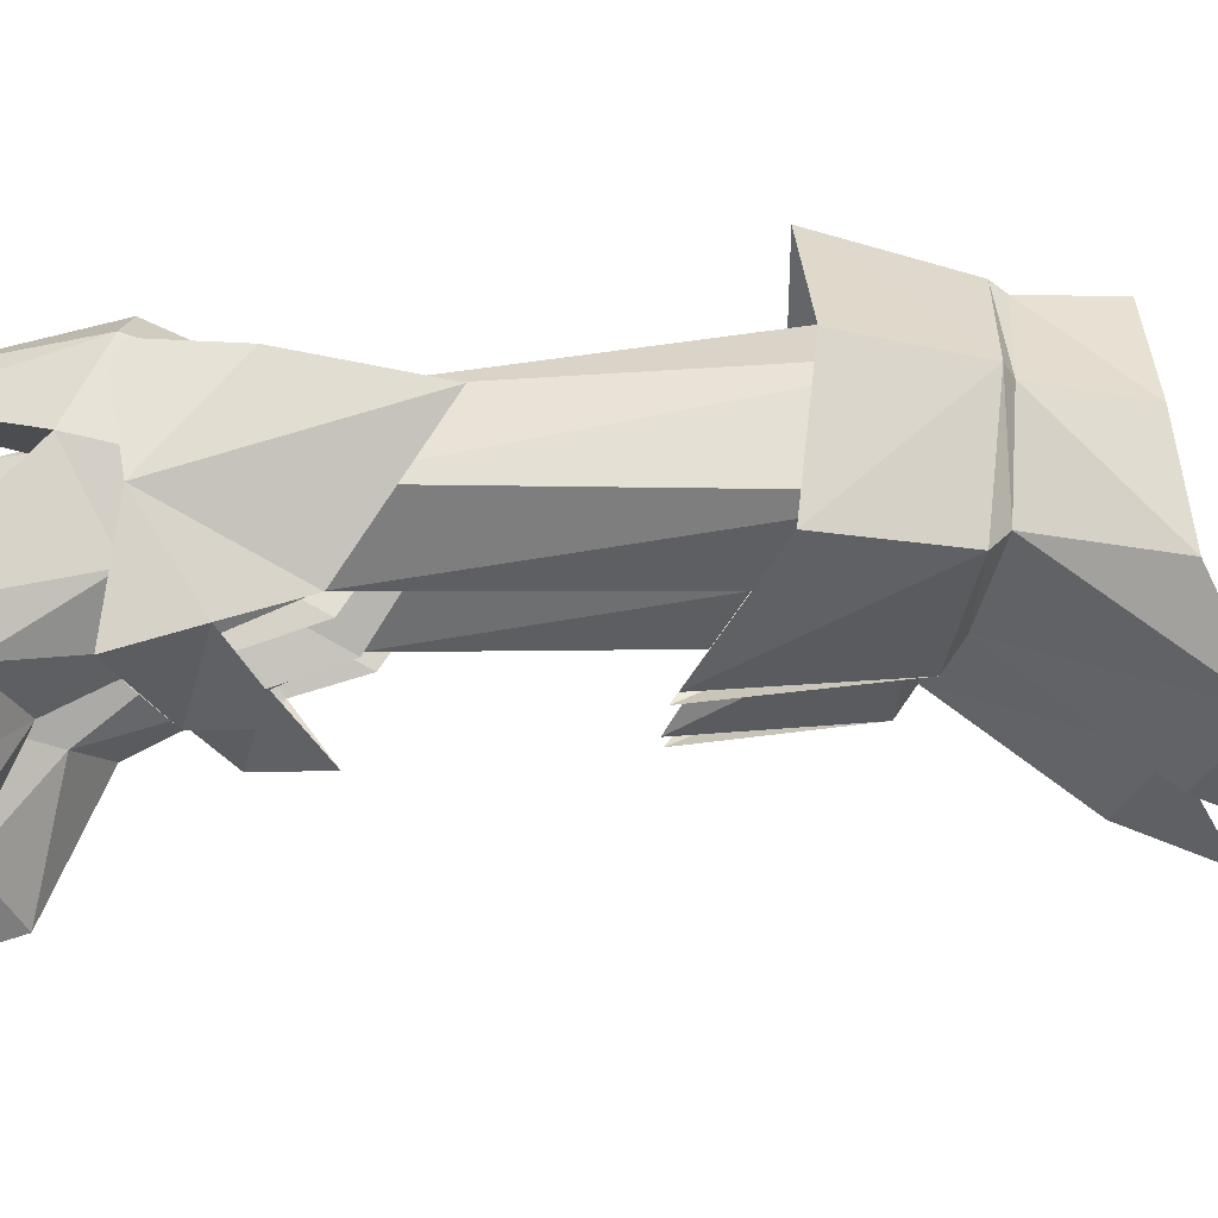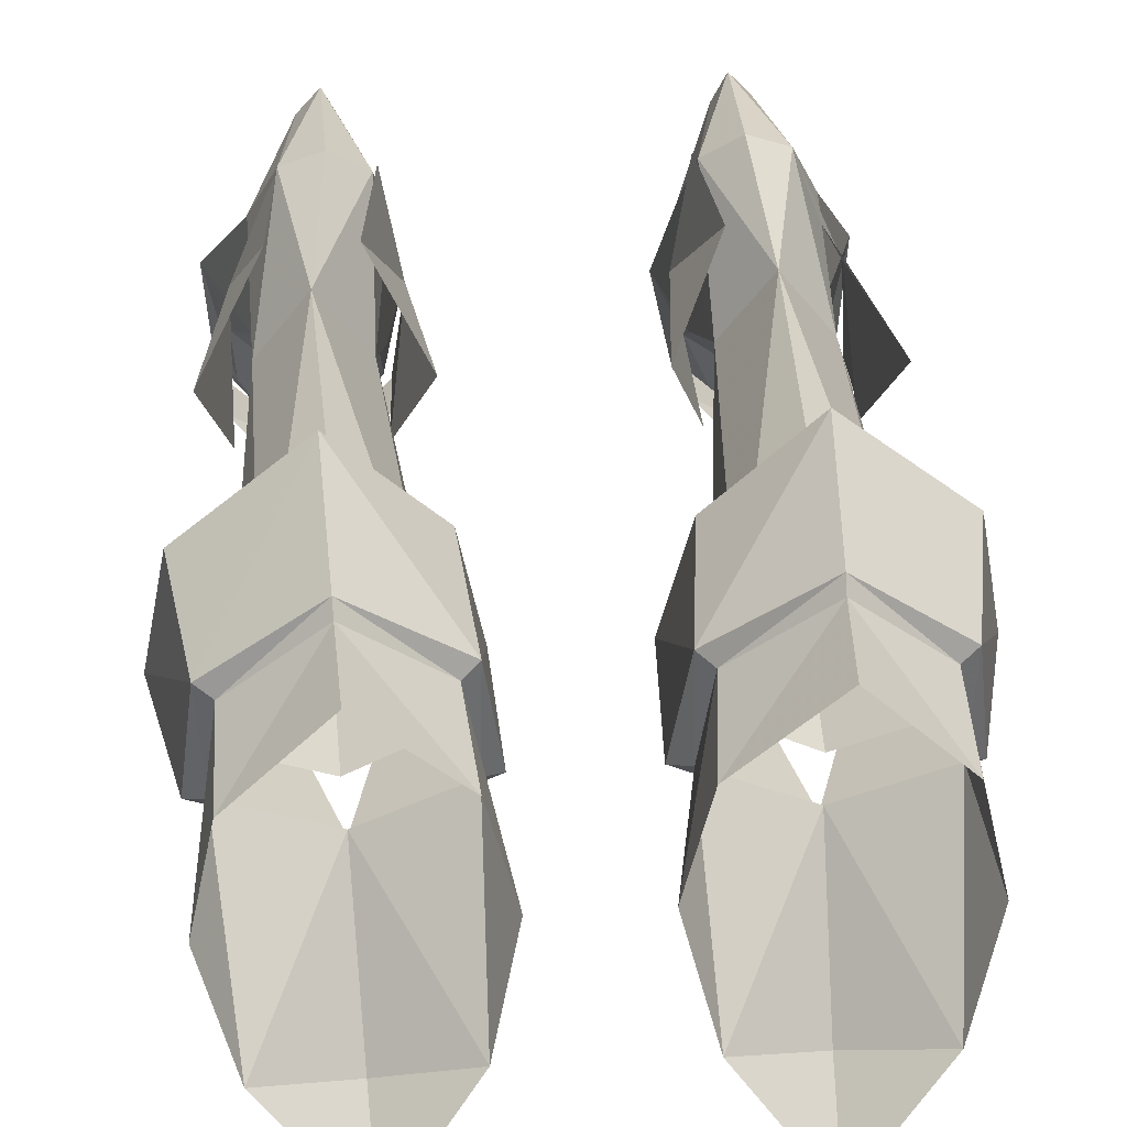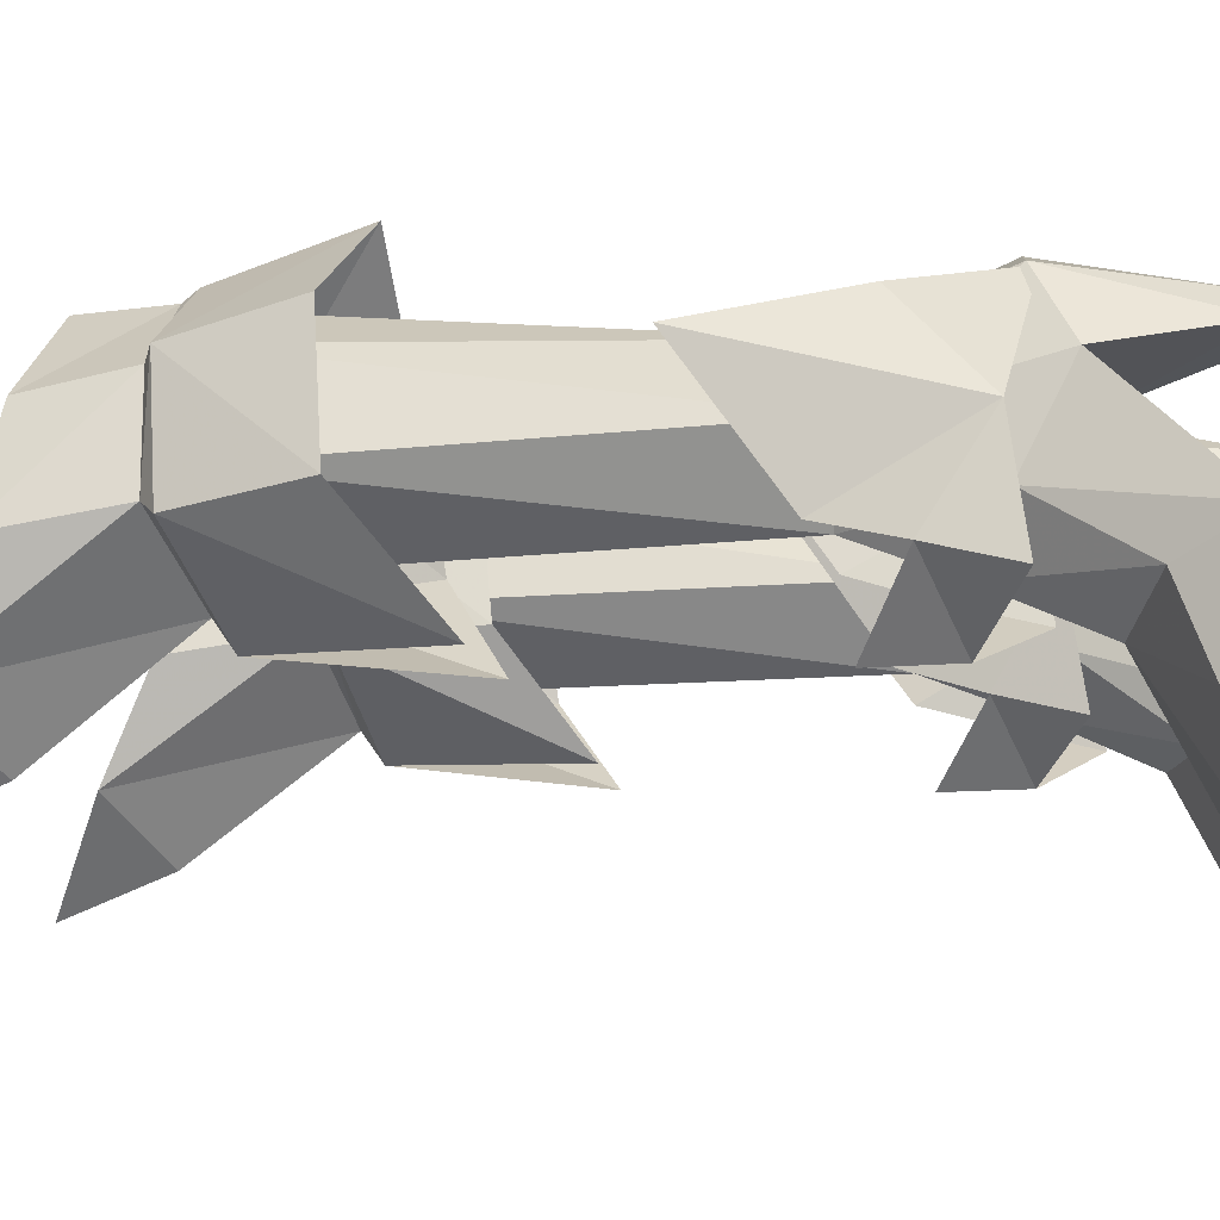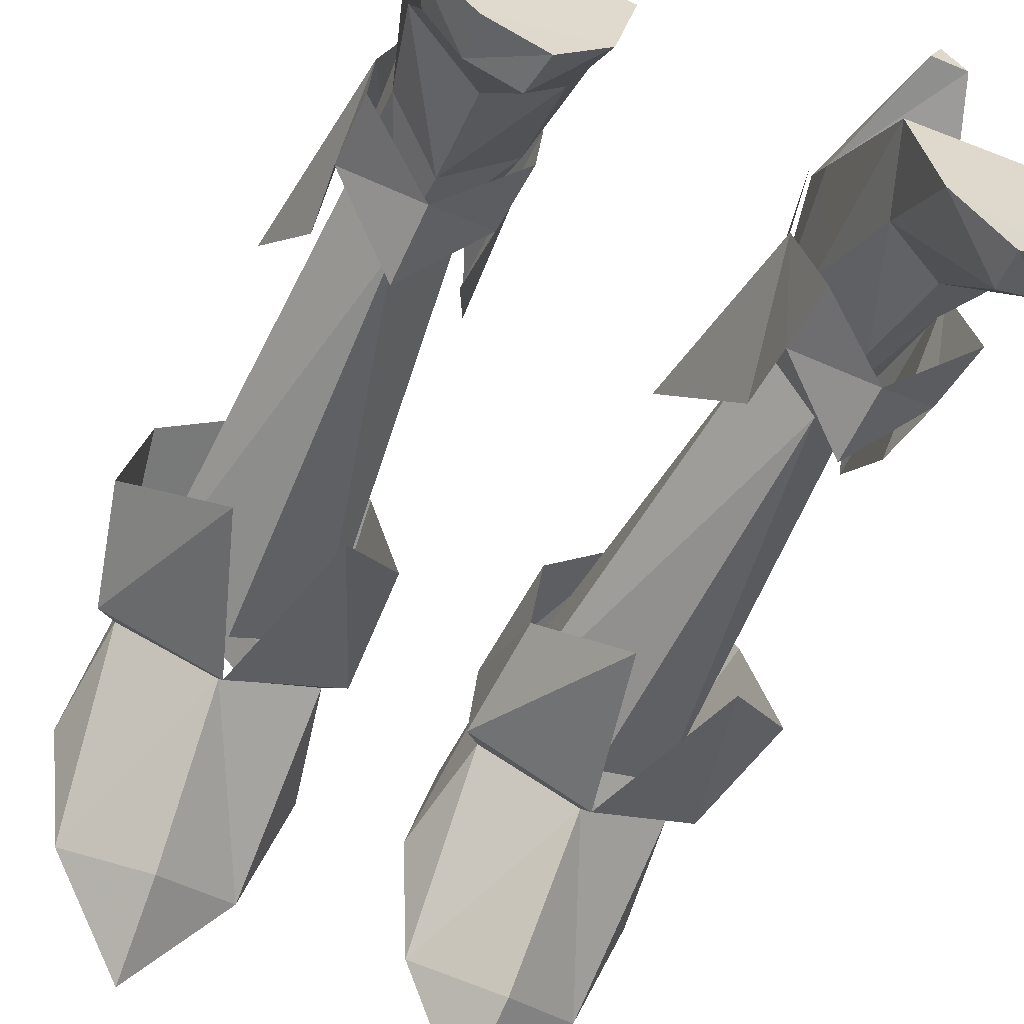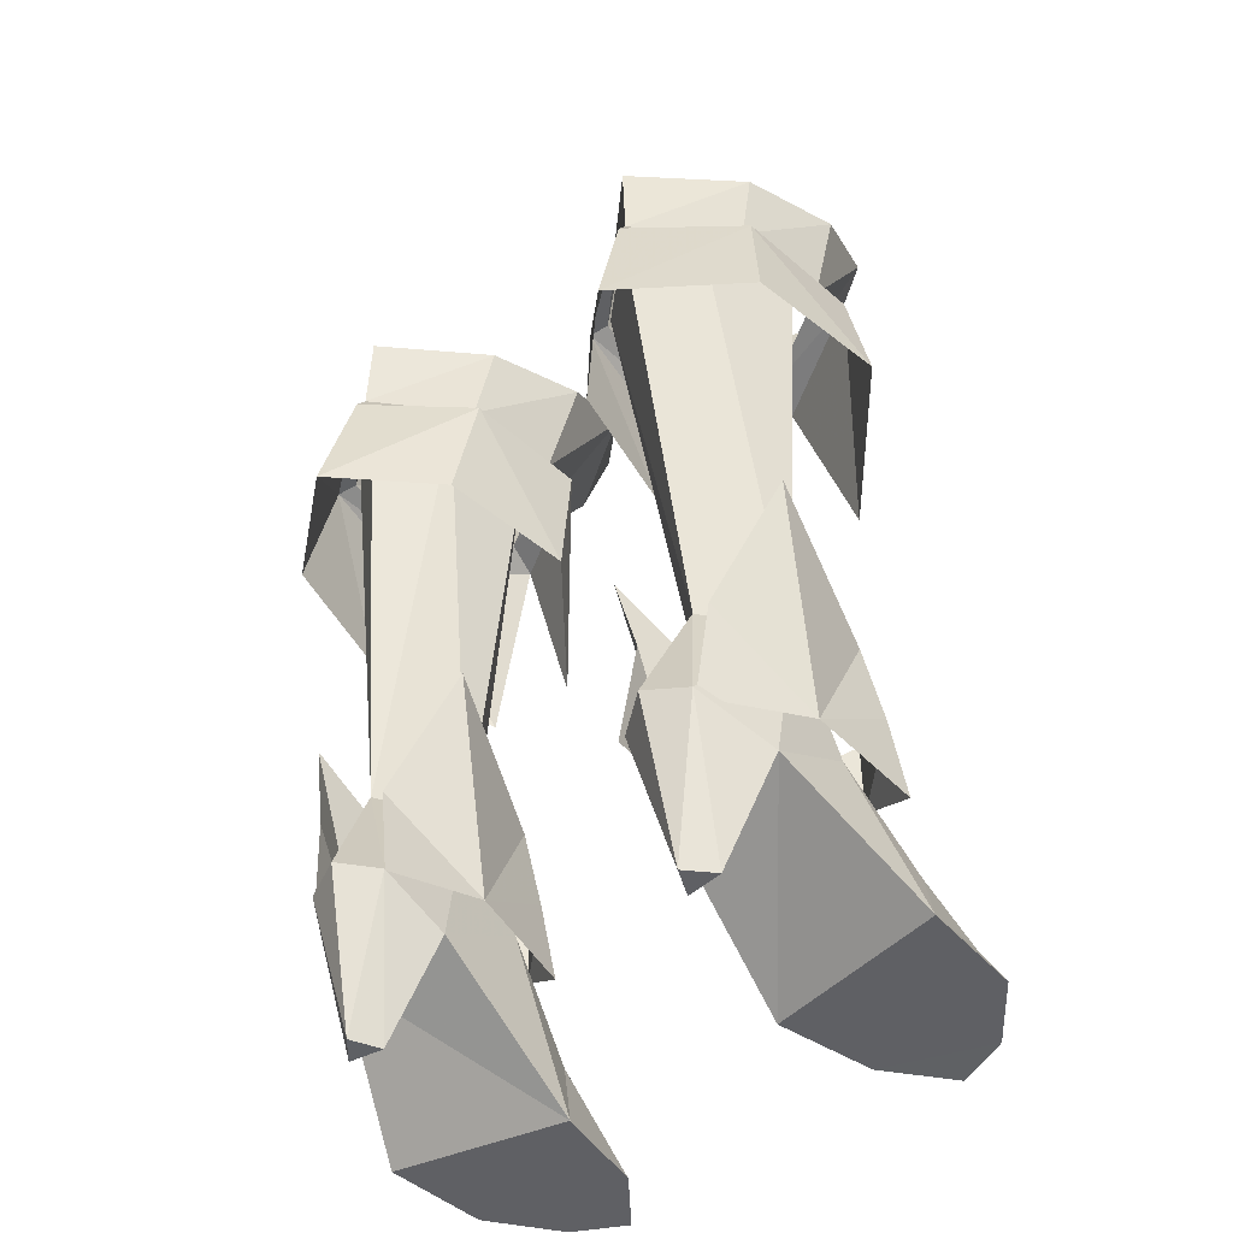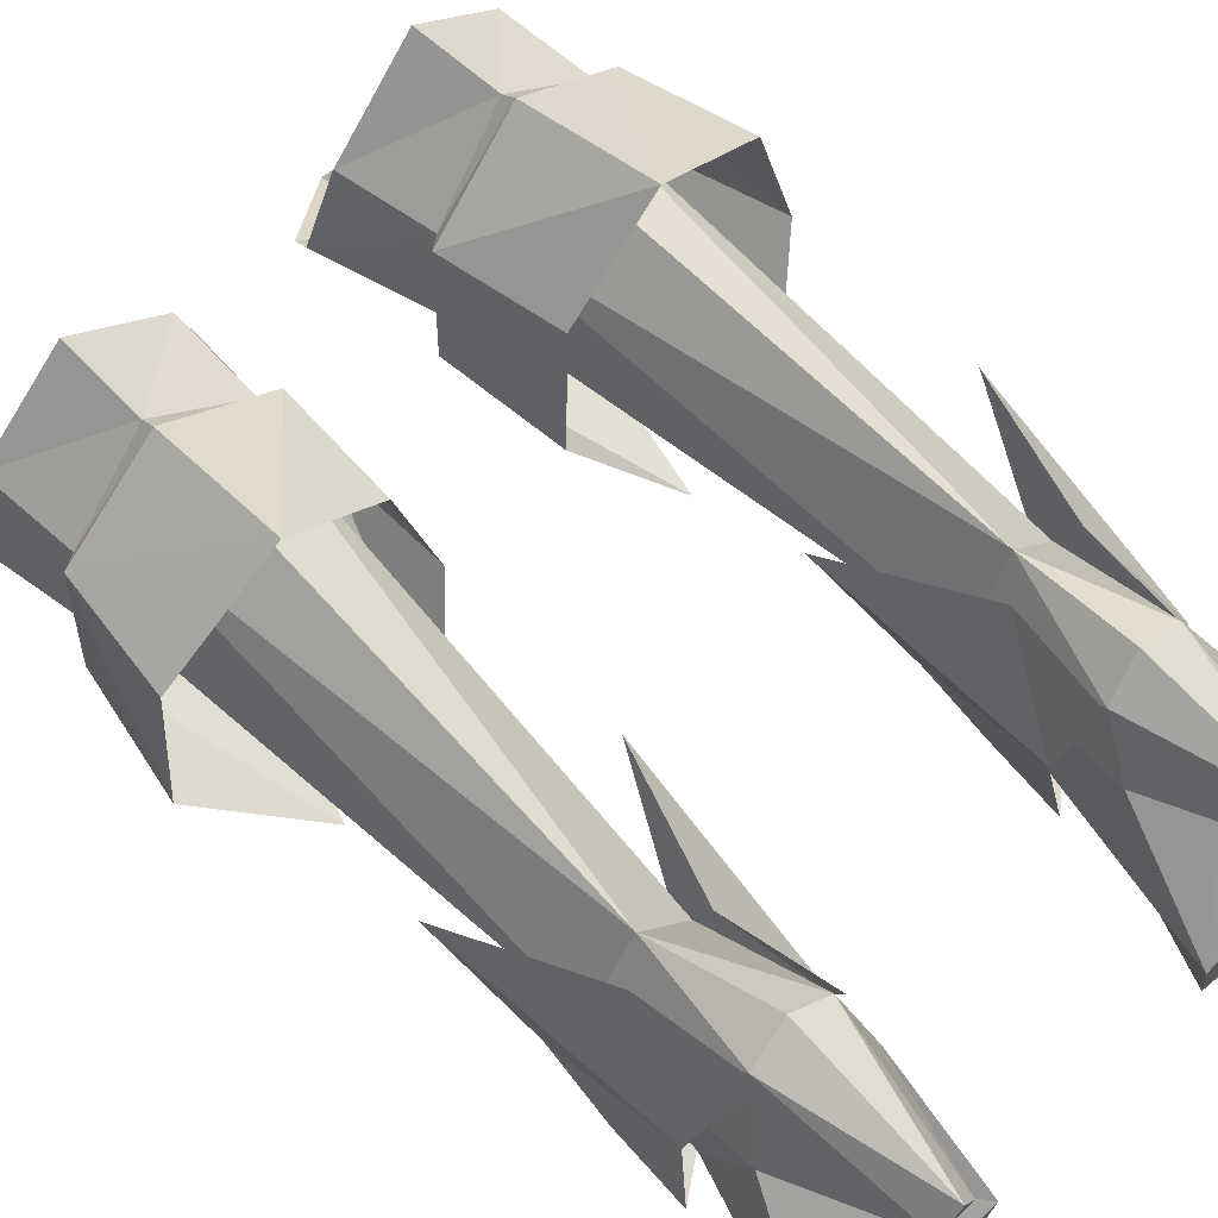
<metadata>
{"format":"obj","ext":"obj","renderer":"f3d","projection":"perspective","resolution":1024,"background":"white","views":[{"elev":-6.8,"azim":-90.3,"up":"+Y"},{"elev":41.1,"azim":-4.0,"up":"+Y"},{"elev":-15.2,"azim":102.9,"up":"+Y"},{"elev":-58.8,"azim":156.0,"up":"+Y"},{"elev":-43.9,"azim":-140.1,"up":"+Z"},{"elev":68.6,"azim":133.7,"up":"+Y"}]}
</metadata>
<code>
g summoner_shoe_female_94010
v 5.467 7.188 18.31
v 2.638 4.358 18.33
v 2.244 3.766 22.01
v 5.288 6.082 22.37
v 1.868 0.2392 17.77
v 1.751 -0.04307 21.57
v 5.288 6.082 22.37
v 2.244 3.766 22.01
v 2.708 3.51 22.35
v 5.269 5.761 22.79
v 1.751 -0.04307 21.57
v 2.329 0.4385 22.17
v 5.32 -2.149 21.26
v 5.296 -1.28 21.87
v 2.419 3.035 25.31
v 5.157 5.746 25.39
v 1.633 -0.1315 25.74
v 8.343 3.754 22.28
v 8.957 4.346 18.6
v 9.757 0.2237 18.11
v 8.858 -0.05702 21.88
v 7.851 3.5 22.57
v 8.343 3.754 22.28
v 8.232 0.4269 22.42
v 8.858 -0.05702 21.88
v 7.881 3.025 25.55
v 8.615 -0.1452 26.04
v 5.953 -3.315 5.98
v 8.17 -2.025 4.516
v 8.093 -1.375 6.788
v 5.952 -3.285 8.284
v 3.911 -1.525 6.741
v 3.869 -2.148 4.516
v 4.055 -2.637 15.79
v 5.296 -1.28 21.87
v 2.513 -3.121 27.38
v 5.32 -2.149 21.26
v 5.1 -4.487 26.22
v 4.966 -5.67 29.27
v 7.053 -2.643 15.92
v 7.646 -3.072 27.55
v 3.408 1.307 5.004
v 3.953 -0.7926 8.857
v 2.776 3.282 11.55
v 4.482 4.379 7.425
v 3.971 4.542 4.36
v 7.891 1.436 5.004
v 8.494 3.293 11.77
v 7.857 -0.7498 8.98
v 6.474 4.614 4.36
v 6.828 4.406 7.503
v -5.477 7.188 18.31
v -5.299 6.082 22.37
v -2.255 3.766 22.01
v -2.651 4.358 18.33
v -1.978 0.239 17.77
v -1.761 -0.04305 21.57
v -5.299 6.082 22.37
v -5.28 5.761 22.79
v -2.718 3.51 22.35
v -2.255 3.766 22.01
v -2.339 0.4385 22.17
v -1.761 -0.04305 21.57
v -5.306 -1.28 21.87
v -5.331 -2.149 21.26
v -5.167 5.746 25.39
v -2.429 3.035 25.31
v -1.643 -0.1314 25.74
v -8.968 4.346 18.6
v -8.353 3.754 22.28
v -9.767 0.2237 18.11
v -8.868 -0.05707 21.88
v -8.353 3.754 22.28
v -7.861 3.5 22.57
v -8.868 -0.05707 21.88
v -8.243 0.4268 22.42
v -7.891 3.025 25.55
v -8.625 -0.1452 26.04
v -5.963 -3.315 5.98
v -5.962 -3.285 8.284
v -8.103 -1.375 6.788
v -8.18 -2.025 4.516
v -3.921 -1.526 6.741
v -3.879 -2.148 4.516
v -4.065 -2.637 15.79
v -2.465 -3.062 27.32
v -5.306 -1.28 21.87
v -5.331 -2.149 21.26
v -4.976 -5.67 29.27
v -5.108 -4.516 26.27
v -7.063 -2.643 15.92
v -7.656 -3.072 27.55
v -3.418 1.307 5.004
v -2.786 3.282 11.55
v -3.979 -0.7988 8.874
v -4.48 4.377 7.45
v -3.981 4.542 4.36
v -7.901 1.436 5.004
v -8.548 3.287 11.75
v -7.881 -0.7464 8.959
v -6.826 4.409 7.501
v -6.484 4.614 4.36
f 1 2 3
f 3 4 1
f 5 6 3
f 3 2 5
f 7 8 9
f 9 10 7
f 8 11 12
f 12 9 8
f 11 13 14
f 14 12 11
f 10 9 15
f 15 16 10
f 9 12 17
f 17 15 9
f 1 4 18
f 18 19 1
f 20 19 18
f 18 21 20
f 7 10 22
f 22 23 7
f 23 22 24
f 24 25 23
f 25 24 14
f 14 13 25
f 10 16 26
f 26 22 10
f 22 26 27
f 27 24 22
f 28 29 30
f 30 31 28
f 32 33 28
f 28 31 32
f 34 6 5
f 12 35 36
f 6 34 37
f 38 39 36
f 12 36 17
f 40 20 21
f 24 41 35
f 21 37 40
f 41 39 38
f 24 27 41
f 33 32 42
f 42 43 44
f 45 46 42
f 45 42 44
f 29 47 30
f 48 49 47
f 47 50 51
f 48 47 51
f 49 30 47
f 43 42 32
f 52 53 54
f 54 55 52
f 56 55 54
f 54 57 56
f 58 59 60
f 60 61 58
f 61 60 62
f 62 63 61
f 63 62 64
f 64 65 63
f 59 66 67
f 67 60 59
f 60 67 68
f 68 62 60
f 52 69 70
f 70 53 52
f 71 72 70
f 70 69 71
f 58 73 74
f 74 59 58
f 73 75 76
f 76 74 73
f 75 65 64
f 64 76 75
f 59 74 77
f 77 66 59
f 74 76 78
f 78 77 74
f 79 80 81
f 81 82 79
f 83 80 79
f 79 84 83
f 85 56 57
f 62 86 87
f 57 88 85
f 86 89 90
f 62 68 86
f 91 72 71
f 76 87 92
f 72 91 88
f 92 90 89
f 76 92 78
f 84 93 83
f 93 94 95
f 96 93 97
f 96 94 93
f 82 81 98
f 99 98 100
f 98 101 102
f 99 101 98
f 100 98 81
f 95 83 93
f 92 87 90
f 90 87 86
f 36 35 38
f 38 35 41
g summoner_shoe_female_94010
v 5.792 -1.626 6.013
v 5.954 -3.091 3.032
v 8.168 -2.192 2.037
v 7.418 -0.202 4.938
v 7.118 -6.271 1.21
v 7.237 -6.718 -0.03961
v 8.785 -4.692 0.01533
v 8.129 -4.55 1.172
v 8.943 -1.331 0.03274
v 7.382 2.552 3.513
v 3.42 -2.342 -0.1132
v 3.744 2.418 3.4
v 7.382 2.552 3.513
v 8.943 -1.331 0.03274
v 5.731 -7.095 1.101
v 5.579 -7.478 -0.0953
v 7.237 -6.718 -0.03961
v 5.579 -7.478 -0.0953
v 4.078 -5.531 -0.1084
v 8.785 -4.692 0.01533
v 3.949 -0.551 5.142
v 4.167 -2.937 2.125
v 3.744 2.418 3.4
v 4.946 3.15 -0.06657
v 6.064 3.282 -0.03455
v 7.382 2.552 3.513
v 6.905 4.25 22.3
v 7.895 1.249 21.78
v 7.287 1.494 8.314
v 5.715 3.645 8.353
v 7.287 1.494 8.314
v 5.796 -0.4886 8.678
v 3.42 -2.342 -0.1132
v 4.078 -5.531 -0.1084
v 6.064 3.282 -0.03455
v 4.946 3.15 -0.06657
v 5.377 4.065 -0.05289
v 5.715 3.645 8.353
v 6.481 4.725 4.613
v 4.1 4.442 4.54
v 4.229 1.352 8.14
v 5.715 3.645 8.353
v 3.744 2.418 3.4
v 5.236 5.296 4.814
v 5.236 5.296 4.814
v 6.481 4.725 4.613
v 7.382 2.552 3.513
v 6.064 3.282 -0.03455
v 4.946 3.15 -0.06657
v 3.744 2.418 3.4
v 4.1 4.442 4.54
v 5.236 5.296 4.814
v 5.377 4.065 -0.05289
v 4.229 1.352 8.14
v 2.766 1.137 21.22
v 3.202 3.964 21.79
v 5.071 5.639 22.36
v 5.394 -0.4131 21.08
v 2.766 1.137 21.22
v 5.796 -0.4886 8.678
v 4.229 1.352 8.14
v -5.802 -1.626 6.013
v -7.428 -0.202 4.938
v -8.178 -2.192 2.037
v -5.964 -3.091 3.032
v -7.128 -6.271 1.21
v -8.139 -4.55 1.172
v -8.795 -4.692 0.01533
v -7.247 -6.718 -0.03961
v -7.392 2.552 3.513
v -8.954 -1.331 0.03274
v -3.43 -2.342 -0.1132
v -8.954 -1.331 0.03274
v -7.392 2.552 3.513
v -3.755 2.418 3.4
v -5.589 -7.478 -0.09529
v -5.741 -7.095 1.101
v -7.247 -6.718 -0.03961
v -8.795 -4.692 0.01533
v -4.089 -5.531 -0.1084
v -5.589 -7.478 -0.09529
v -4.178 -2.937 2.125
v -3.959 -0.551 5.142
v -3.755 2.418 3.4
v -7.392 2.552 3.513
v -6.075 3.282 -0.03455
v -4.956 3.15 -0.06657
v -6.915 4.25 22.3
v -5.725 3.644 8.363
v -7.299 1.497 8.299
v -7.905 1.249 21.78
v -7.299 1.497 8.299
v -5.816 -0.4897 8.676
v -4.089 -5.531 -0.1084
v -3.43 -2.342 -0.1132
v -6.075 3.282 -0.03455
v -5.387 4.065 -0.05289
v -4.956 3.15 -0.06657
v -5.725 3.644 8.363
v -6.491 4.725 4.613
v -4.111 4.442 4.54
v -5.725 3.644 8.363
v -4.241 1.347 8.155
v -3.755 2.418 3.4
v -5.247 5.296 4.814
v -5.247 5.296 4.814
v -6.491 4.725 4.613
v -6.075 3.282 -0.03455
v -7.392 2.552 3.513
v -4.956 3.15 -0.06657
v -4.111 4.442 4.54
v -3.755 2.418 3.4
v -5.247 5.296 4.814
v -5.387 4.065 -0.05289
v -4.241 1.347 8.155
v -3.212 3.964 21.79
v -2.776 1.137 21.22
v -5.081 5.639 22.36
v -5.404 -0.4132 21.08
v -5.816 -0.4897 8.676
v -2.776 1.137 21.22
v -4.241 1.347 8.155
f 103 104 105
f 105 106 103
f 107 108 109
f 109 110 107
f 106 105 111
f 111 112 106
f 113 114 115
f 115 116 113
f 107 117 118
f 118 108 107
f 110 109 111
f 111 105 110
f 119 120 121
f 121 122 119
f 116 122 121
f 121 113 116
f 104 107 110
f 110 105 104
f 103 123 124
f 124 104 103
f 125 126 127
f 127 128 125
f 129 130 131
f 131 132 129
f 133 134 106
f 124 135 136
f 137 138 139
f 140 133 141
f 112 141 133
f 142 143 144
f 143 142 145
f 123 143 145
f 103 134 123
f 104 117 107
f 141 146 140
f 142 144 147
f 133 106 112
f 145 135 123
f 148 149 150
f 151 152 153
f 154 148 155
f 151 153 155
f 155 148 150
f 155 153 154
f 135 124 123
f 134 103 106
f 134 143 123
f 117 124 136
f 118 117 136
f 124 117 104
f 156 157 158
f 129 132 159
f 160 161 162
f 160 162 130
f 159 132 158
f 156 158 132
f 162 161 163
f 130 162 131
f 164 165 166
f 166 167 164
f 168 169 170
f 170 171 168
f 165 172 173
f 173 166 165
f 174 175 176
f 176 177 174
f 168 171 178
f 178 179 168
f 169 166 173
f 173 170 169
f 180 181 182
f 182 183 180
f 175 174 182
f 182 181 175
f 167 166 169
f 169 168 167
f 164 167 184
f 184 185 164
f 186 187 188
f 188 189 186
f 190 191 192
f 192 193 190
f 194 165 195
f 184 196 197
f 198 199 200
f 201 202 194
f 172 194 202
f 203 204 205
f 205 206 203
f 185 206 205
f 164 185 195
f 167 168 179
f 202 201 207
f 203 208 204
f 194 172 165
f 206 185 197
f 209 210 211
f 212 213 214
f 215 216 209
f 212 216 213
f 216 210 209
f 216 215 213
f 197 185 184
f 195 165 164
f 195 185 205
f 179 196 184
f 178 196 179
f 184 167 179
f 217 218 219
f 190 220 191
f 221 222 223
f 221 193 222
f 220 218 191
f 217 191 218
f 222 224 223
f 193 192 222

</code>
